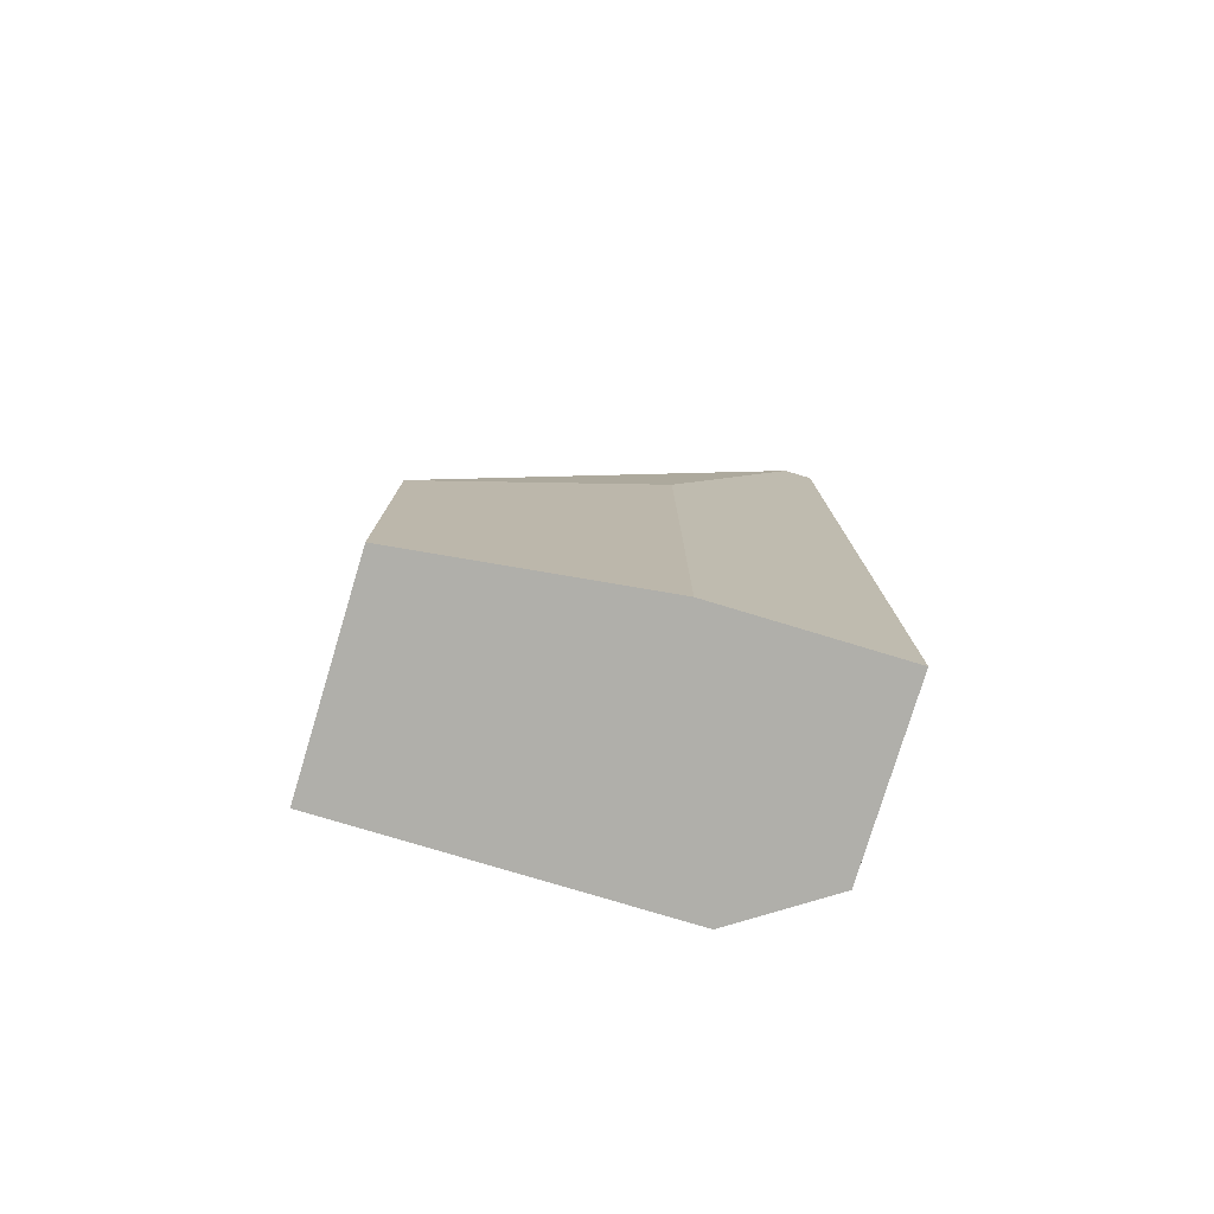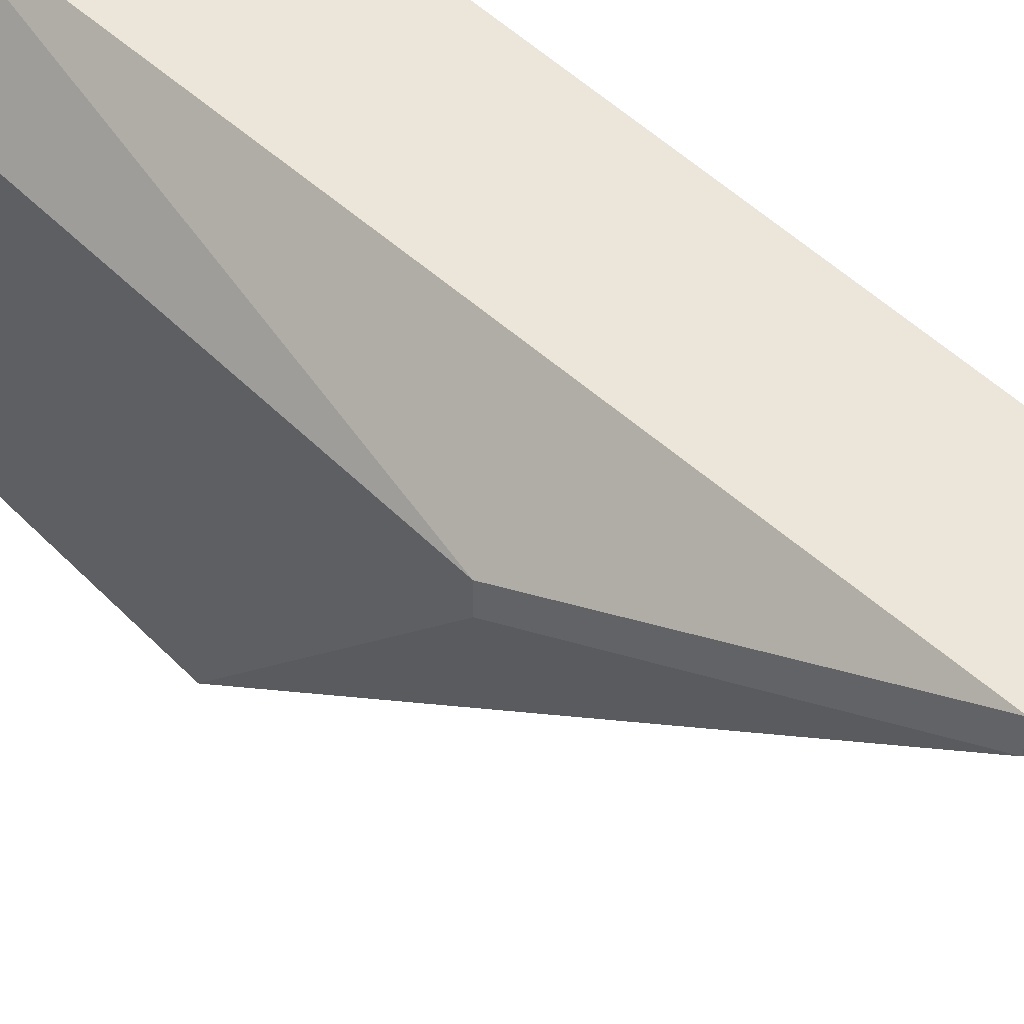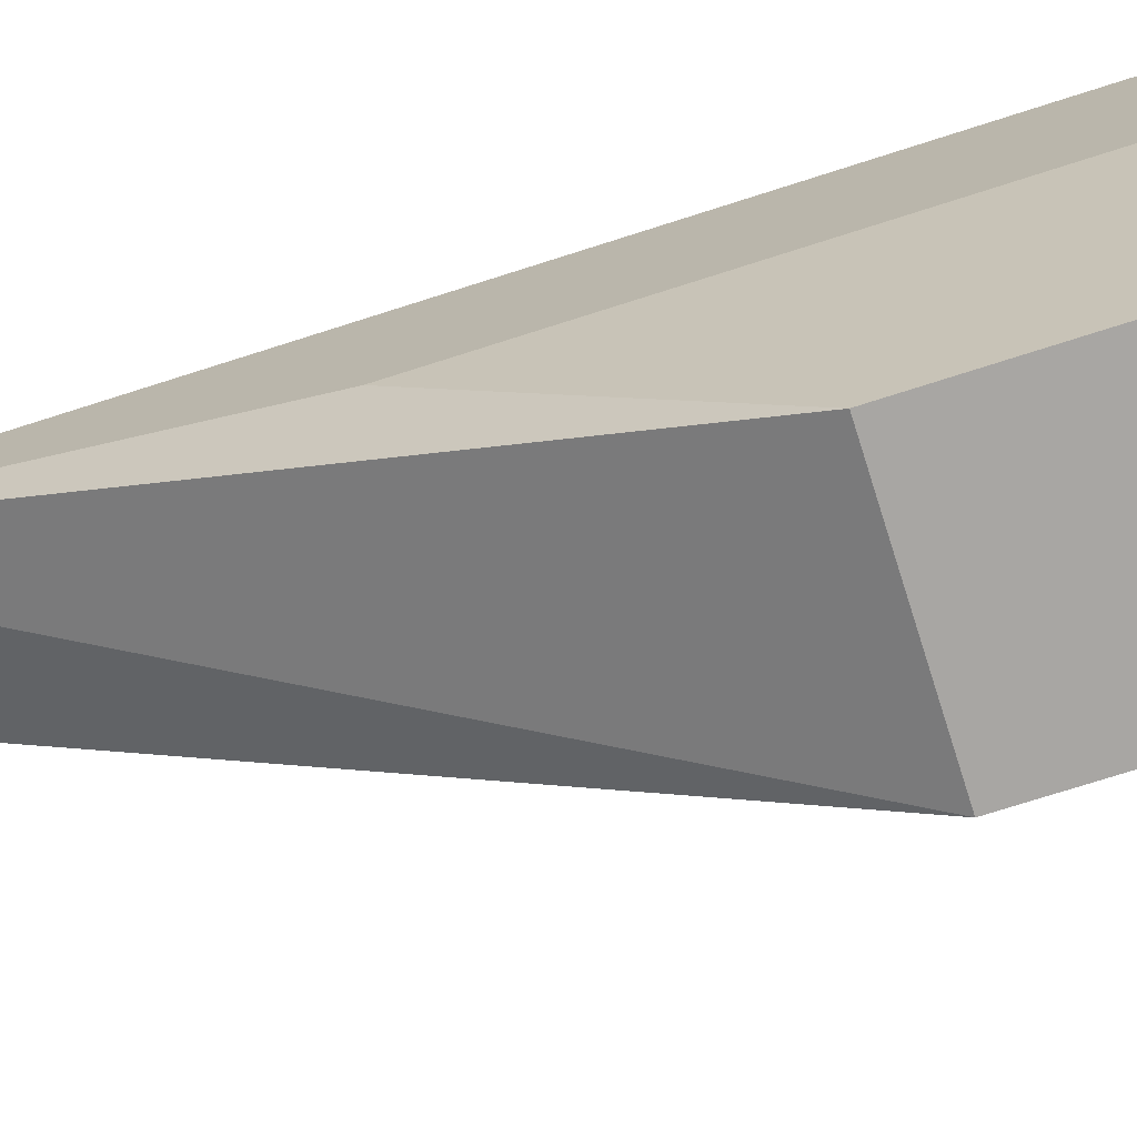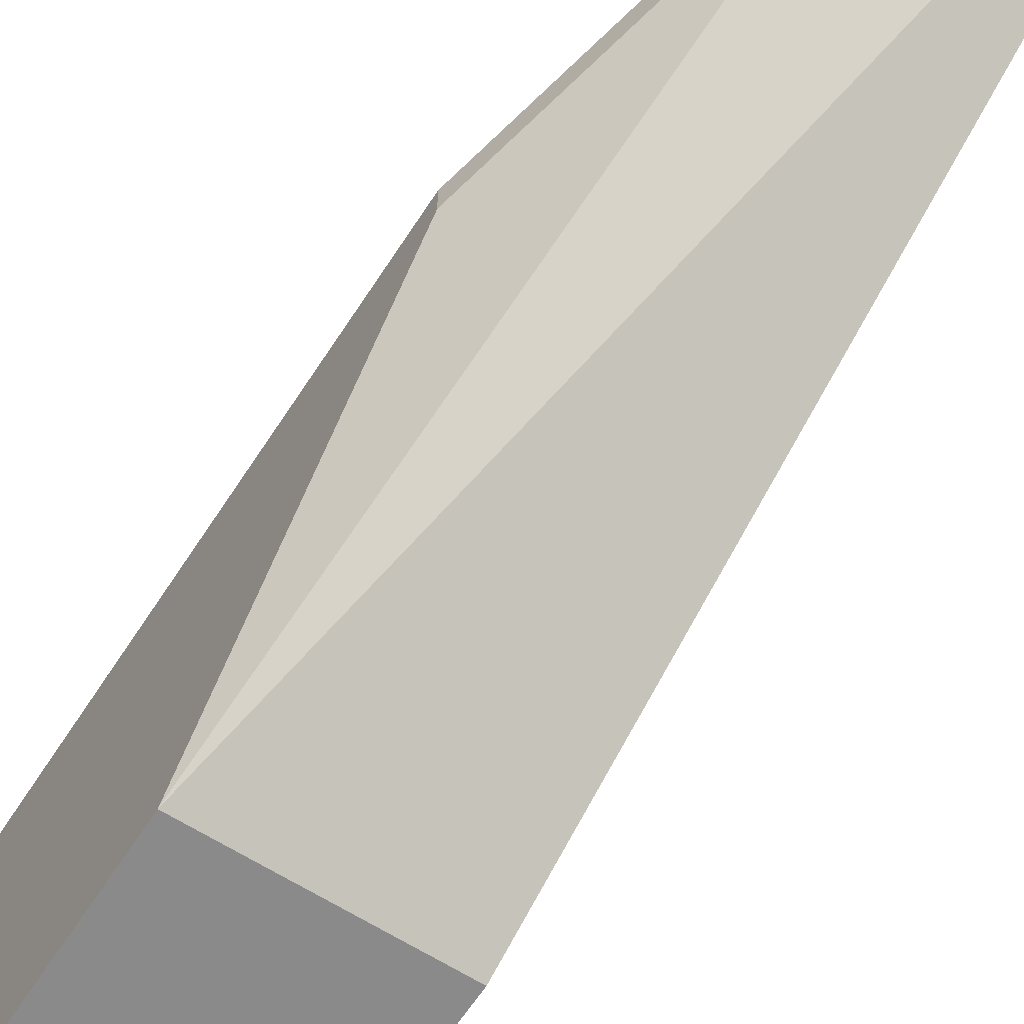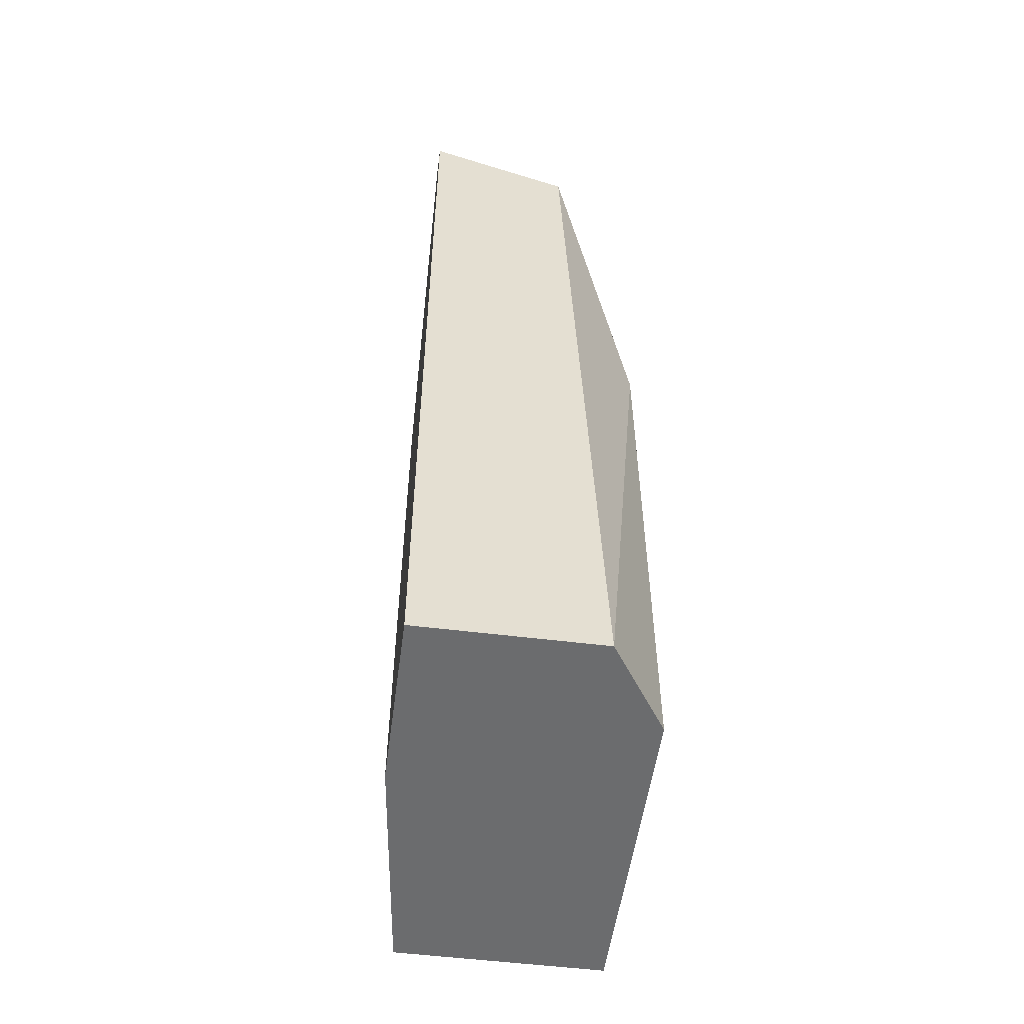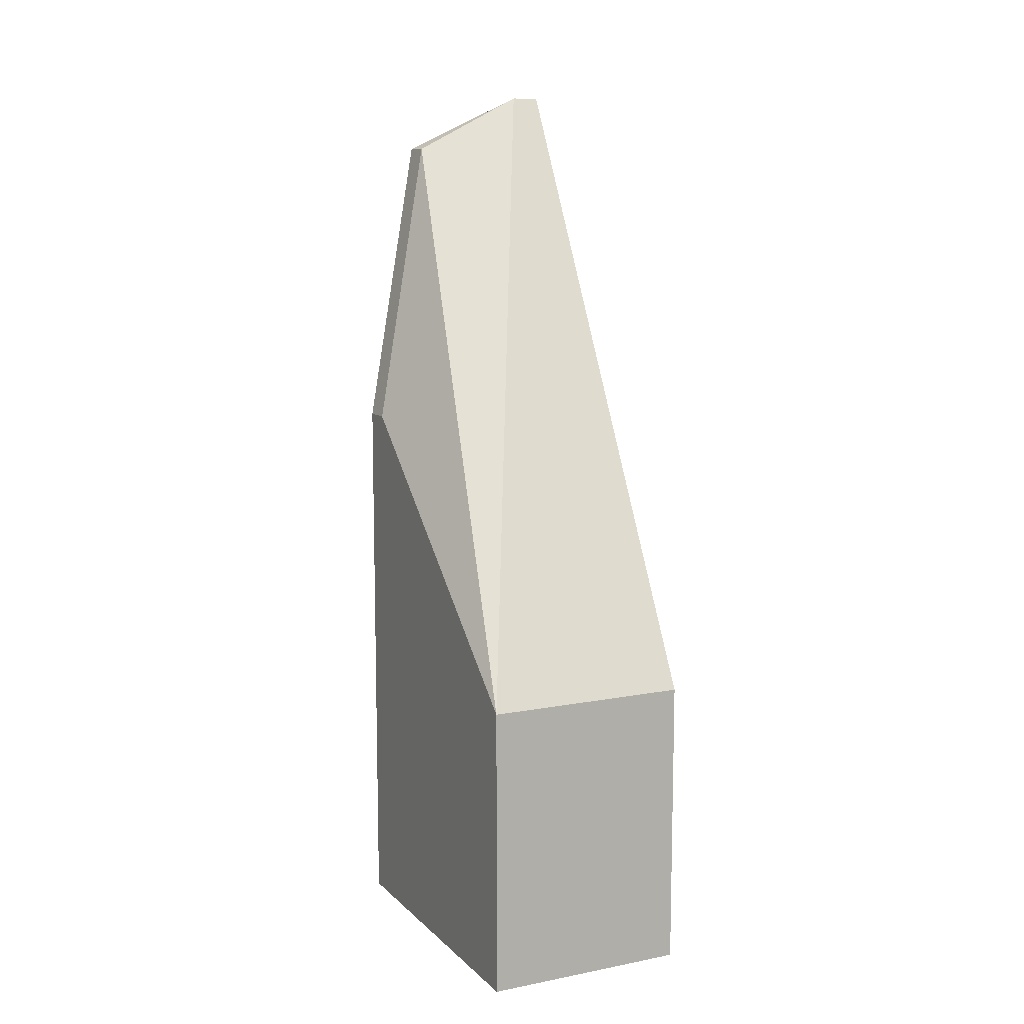
<metadata>
{"format":"obj","ext":"obj","renderer":"f3d","projection":"perspective","resolution":1024,"background":"white","views":[{"elev":-78.0,"azim":73.2,"up":"+Z"},{"elev":47.6,"azim":-41.4,"up":"+Y"},{"elev":-74.3,"azim":107.7,"up":"+Y"},{"elev":-63.4,"azim":-32.9,"up":"+Y"},{"elev":-53.6,"azim":172.4,"up":"+Z"},{"elev":10.3,"azim":-26.0,"up":"+Z"}]}
</metadata>
<code>
v 0.01839 -0.00253 -0.03699
v 0.01839 -0.00253 -0.0263
v 0.01839 0.01136 -0.003875
v 0.01305 0.01243 -0.03699
v 0.01946 0.01243 -0.003875
v 0.01946 0.01243 -0.03699
v 0.01946 0.006015 -0.03699
v 0.01946 0.006015 -0.01776
v 0.01946 0.01136 -0.003875
v 0.01412 0.01243 -0.006014
v 0.01412 0.01136 -0.006014
v 0.01091 0.009219 -0.0167
v 0.01091 0.009219 -0.03699
v 0.01091 0.008152 -0.0167
v 0.01091 -0.00253 -0.03699
v 0.01091 -0.00253 -0.0263
f 16 11 14
f 1 15 4
f 4 5 6
f 1 4 6
f 15 1 16
f 12 15 16
f 16 1 2
f 5 4 10
f 4 12 10
f 4 15 13
f 15 12 13
f 12 4 13
f 6 5 9
f 16 2 9
f 1 6 7
f 2 1 7
f 6 9 7
f 10 12 11
f 9 2 8
f 2 7 8
f 7 9 8
f 5 10 3
f 9 5 3
f 16 9 3
f 11 16 3
f 10 11 3
f 12 16 14
f 11 12 14

</code>
